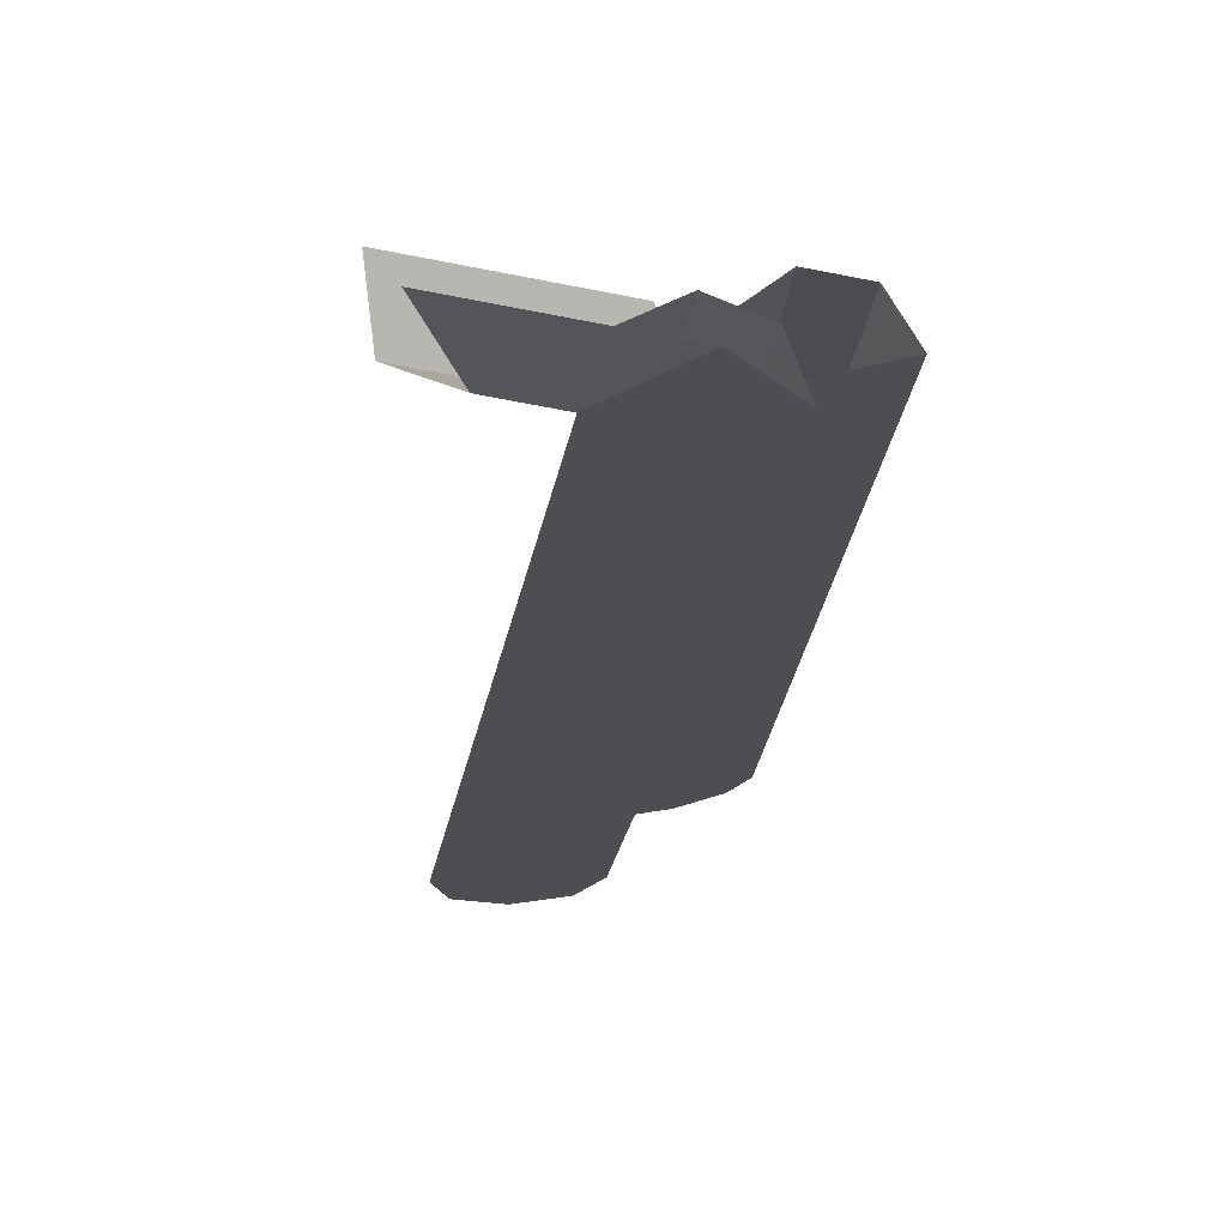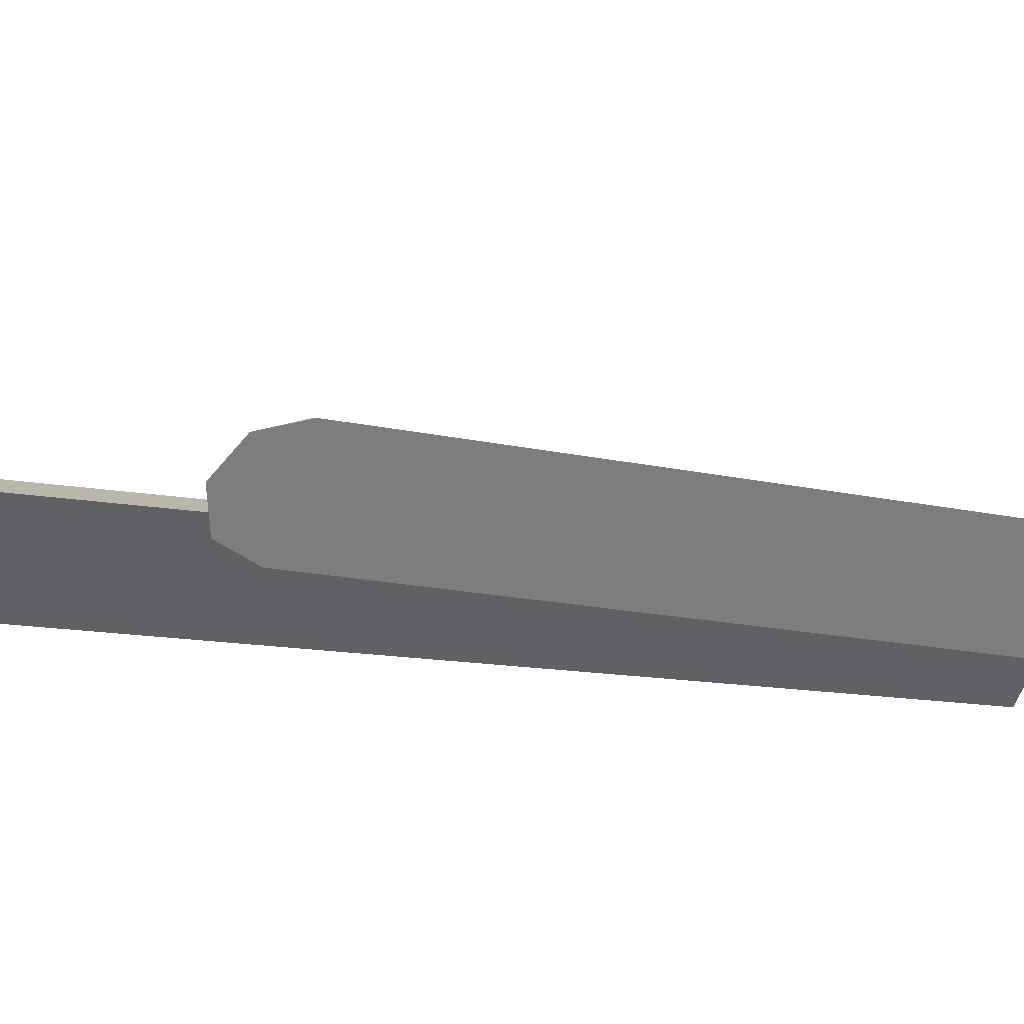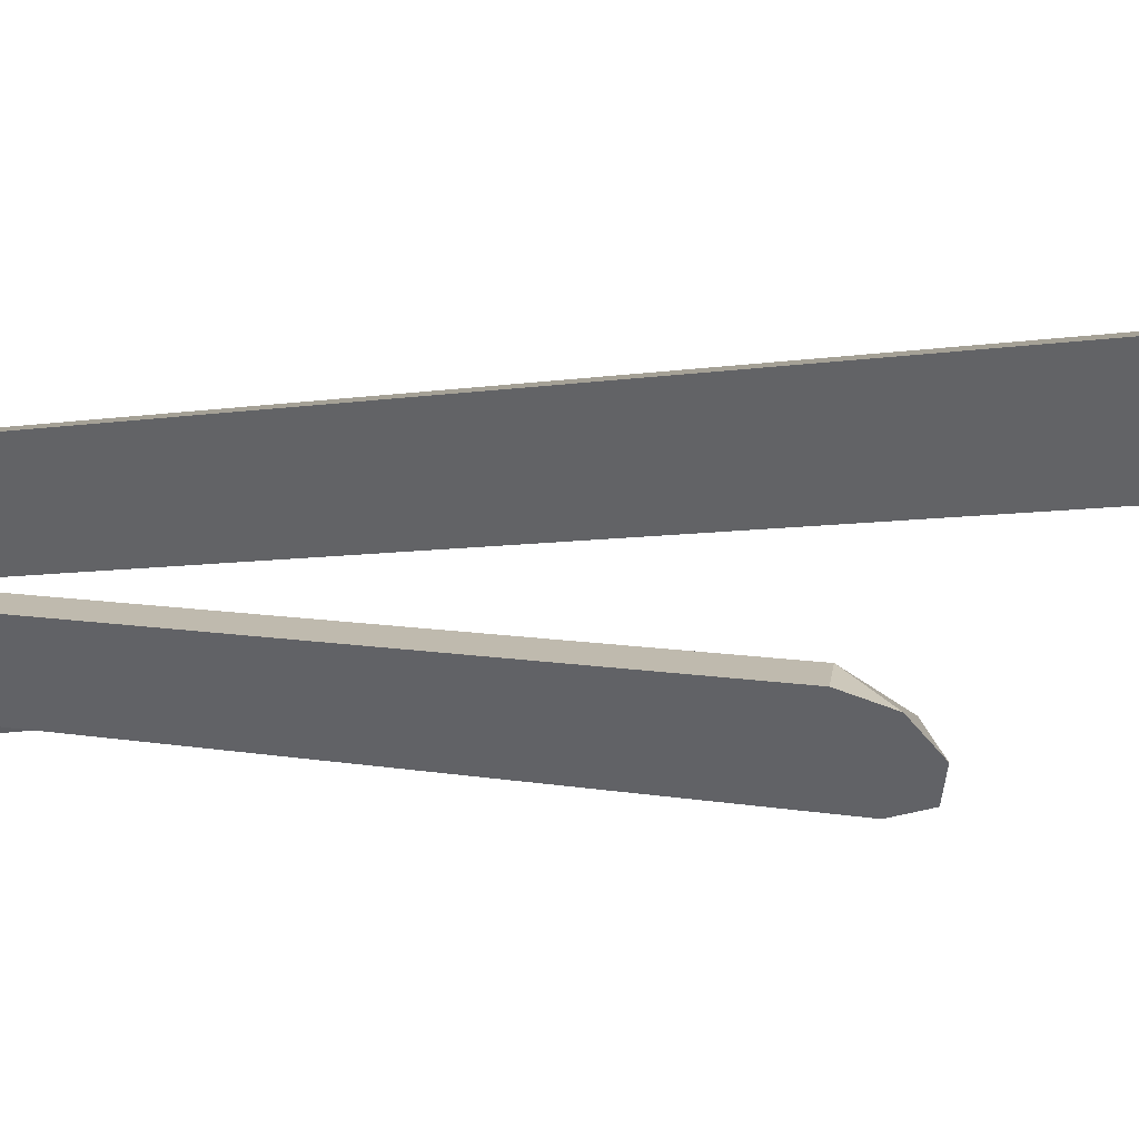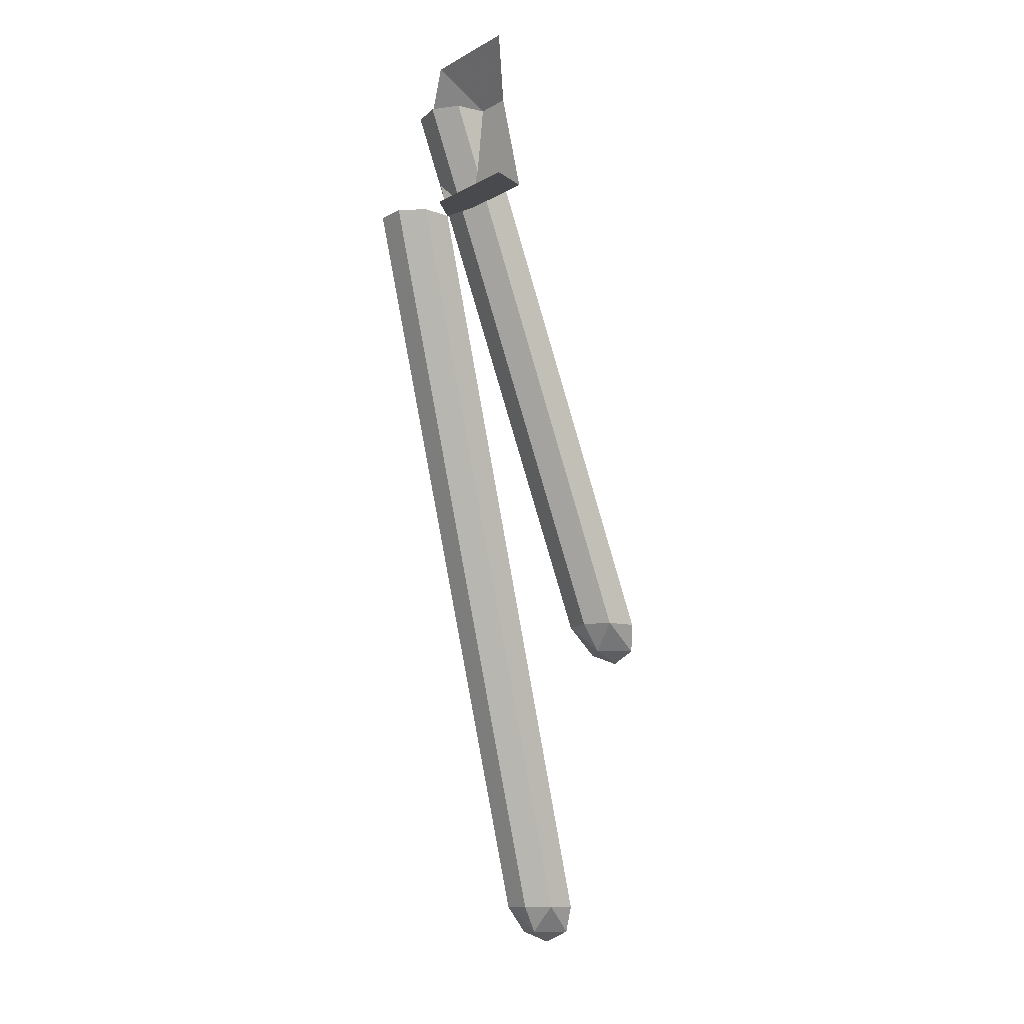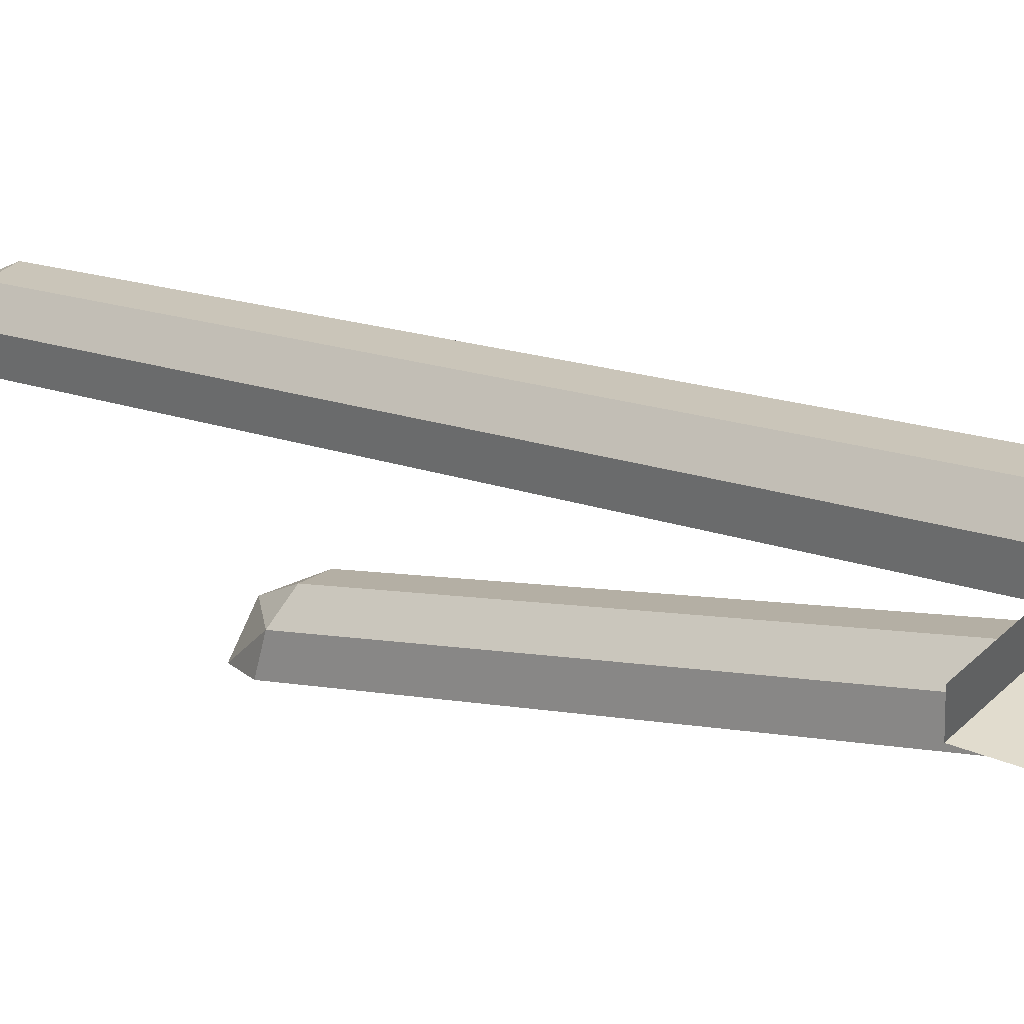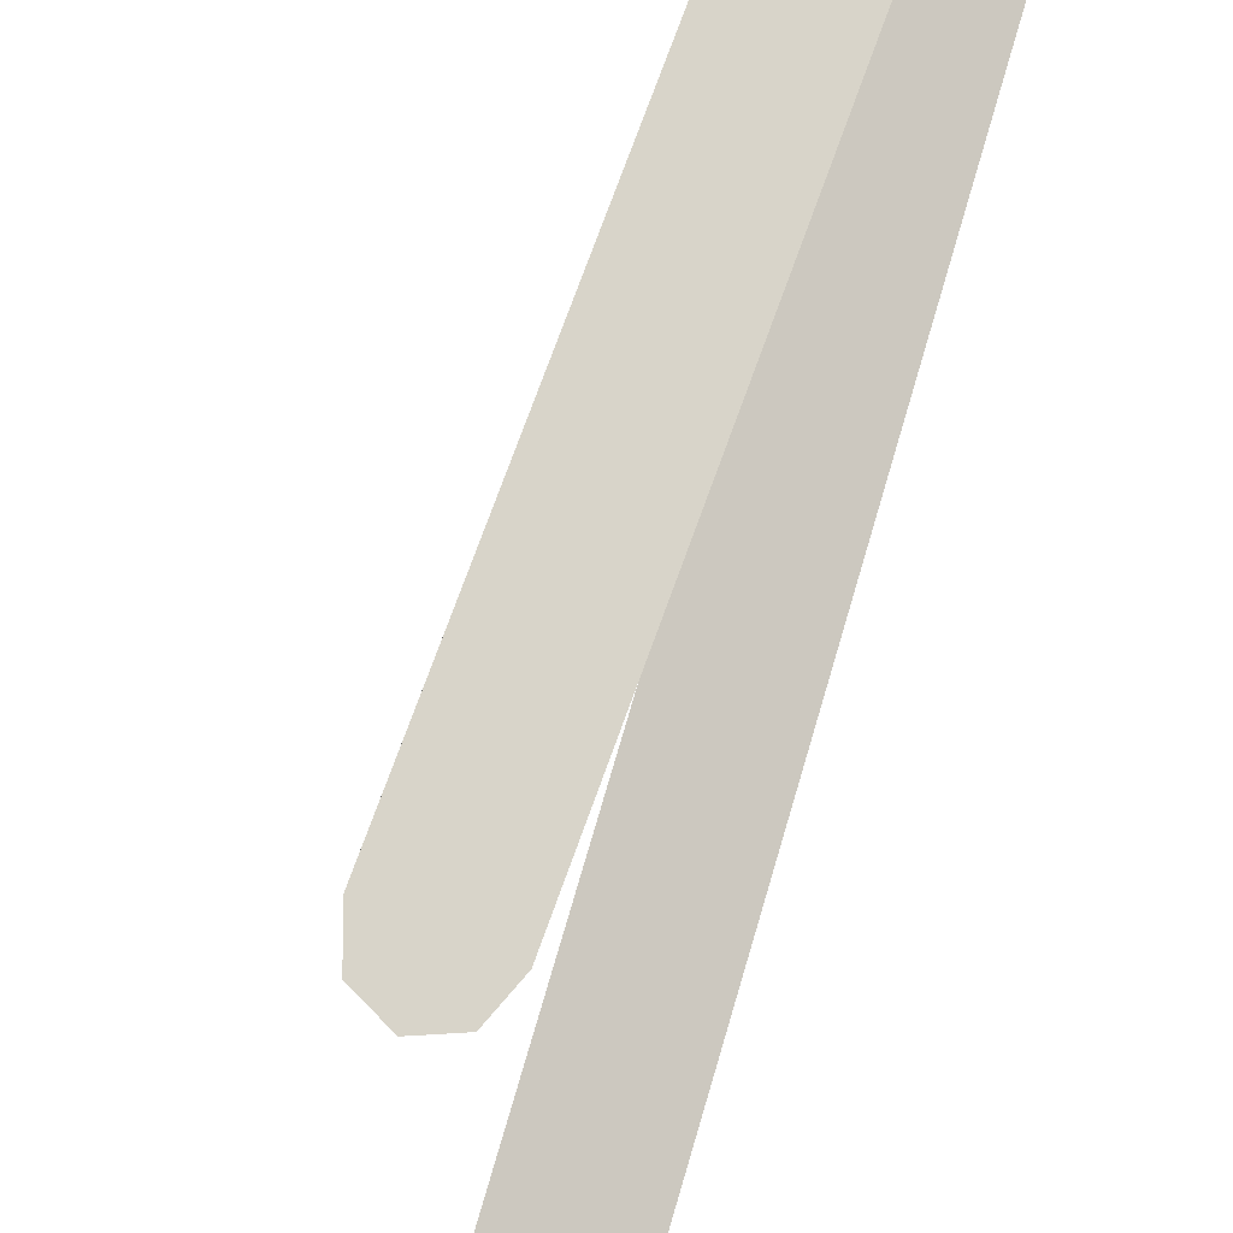
<metadata>
{"format":"obj","ext":"obj","renderer":"f3d","projection":"perspective","resolution":1024,"background":"white","views":[{"elev":8.9,"azim":172.6,"up":"+Z"},{"elev":-67.6,"azim":70.1,"up":"+Z"},{"elev":-50.6,"azim":-71.4,"up":"+Z"},{"elev":-13.2,"azim":39.2,"up":"+Y"},{"elev":43.9,"azim":126.0,"up":"+Z"},{"elev":-79.5,"azim":157.9,"up":"+Z"}]}
</metadata>
<code>
v -0.1061 -0.6 -0.9939
v -0.15 -0.6 -1.1
v -0.15 -2.65 -2.125
v -0.1061 -2.65 -2.019
v 0 -0.6 -0.95
v -0.1061 -0.6 -0.9939
v -0.1061 -2.65 -2.019
v 0 -2.65 -1.975
v 0.1061 -0.6 -0.9939
v 0 -0.6 -0.95
v 0 -2.65 -1.975
v 0.1061 -2.65 -2.019
v 0.15 -0.6 -1.1
v 0.1061 -0.6 -0.9939
v 0.1061 -2.65 -2.019
v 0.15 -2.65 -2.125
v 0.15 -2.65 -2.125
v 0.1061 -2.756 -2.178
v 0.1061 -2.65 -2.019
v 0 -2.756 -2.072
v 0 -2.65 -1.975
v 0.1061 -2.65 -2.019
v 0.1061 -2.756 -2.178
v 0 -2.756 -2.072
v 0.1061 -2.65 -2.019
v 0 -2.8 -2.2
v 0 -2.756 -2.072
v 0.1061 -2.756 -2.178
v -0.15 -2.65 -2.125
v -0.1061 -2.756 -2.178
v -0.1061 -2.65 -2.019
v 0 -2.756 -2.072
v 0 -2.65 -1.975
v -0.1061 -2.65 -2.019
v -0.1061 -2.756 -2.178
v 0 -2.756 -2.072
v -0.1061 -2.65 -2.019
v 0 -2.8 -2.2
v 0 -2.756 -2.072
v -0.1061 -2.756 -2.178
v 0 -2.65 -2.125
v 0.15 -2.65 -2.125
v 0.1061 -2.756 -2.178
v 0 -2.65 -2.125
v 0.1061 -2.756 -2.178
v 0 -2.8 -2.2
v 0 -2.65 -2.125
v 0 -2.8 -2.2
v -0.1061 -2.756 -2.178
v 0 -2.65 -2.125
v -0.1061 -2.756 -2.178
v -0.15 -2.65 -2.125
v -0.15 -2.65 -2.125
v 0.15 -2.65 -2.125
v 0.15 -0.6 -1.1
v -0.15 -0.6 -1.1
v -0.09478 -1 -1.02
v -0.07238 -1 -1.133
v -0.2948 -3.85 -2.251
v -0.3172 -3.85 -2.138
v -0.1902 -1 -0.9563
v -0.09478 -1 -1.02
v -0.3172 -3.85 -2.138
v -0.4126 -3.85 -2.074
v -0.3028 -1 -0.9787
v -0.1902 -1 -0.9563
v -0.4126 -3.85 -2.074
v -0.5252 -3.85 -2.097
v -0.3666 -1 -1.074
v -0.3028 -1 -0.9787
v -0.5252 -3.85 -2.097
v -0.589 -3.85 -2.192
v -0.2948 -3.85 -2.251
v -0.3462 -3.956 -2.284
v -0.3172 -3.85 -2.138
v -0.4295 -3.956 -2.159
v -0.4126 -3.85 -2.074
v -0.3172 -3.85 -2.138
v -0.3462 -3.956 -2.284
v -0.4295 -3.956 -2.159
v -0.3172 -3.85 -2.138
v -0.4536 -4 -2.28
v -0.4295 -3.956 -2.159
v -0.3462 -3.956 -2.284
v -0.589 -3.85 -2.192
v -0.5542 -3.956 -2.242
v -0.5252 -3.85 -2.097
v -0.4295 -3.956 -2.159
v -0.4126 -3.85 -2.074
v -0.5252 -3.85 -2.097
v -0.5542 -3.956 -2.242
v -0.4295 -3.956 -2.159
v -0.5252 -3.85 -2.097
v -0.4536 -4 -2.28
v -0.4295 -3.956 -2.159
v -0.5542 -3.956 -2.242
v -0.4419 -3.85 -2.221
v -0.2948 -3.85 -2.251
v -0.3462 -3.956 -2.284
v -0.4419 -3.85 -2.221
v -0.3462 -3.956 -2.284
v -0.4536 -4 -2.28
v -0.4419 -3.85 -2.221
v -0.4536 -4 -2.28
v -0.5542 -3.956 -2.242
v -0.4419 -3.85 -2.221
v -0.5542 -3.956 -2.242
v -0.589 -3.85 -2.192
v -0.589 -3.85 -2.192
v -0.2948 -3.85 -2.251
v -0.07238 -1 -1.133
v -0.3666 -1 -1.074
v 0.07235 -1 -1.133
v 0.3666 -1 -1.074
v 0.2823 -0.6 -1.074
v 0.15 -0.6 -1.1
v -0.0724 -1 -1.133
v 0.07235 -1 -1.133
v 0.15 -0.6 -1.1
v -0.15 -0.6 -1.1
v 0 -1 -1
v 0.3827 -1 -0.9239
v 0.3666 -1 -1.074
v 0.07235 -1 -1.133
v -0.0724 -1 -1.133
v 0 -1 -1
v 0.07235 -1 -1.133
v 0.15 -0.6 -1.1
v 0.2823 -0.6 -1.074
v 0.3827 -0.4 -0.9239
v 0 -0.4 -1
v 0.15 -0.6 -1.1
v 0 -0.4 -1
v -0.15 -0.6 -1.1
g mesh7253090
f 1 2 3
f 3 4 1
f 5 6 7
f 7 8 5
f 9 10 11
f 11 12 9
f 13 14 15
f 15 16 13
g mesh7253093
f 17 19 18
f 20 22 21
f 23 25 24
f 26 28 27
g mesh7253095
f 29 30 31
f 32 33 34
f 35 36 37
f 38 39 40
g mesh7253099
f 41 42 43
f 44 45 46
f 47 48 49
f 50 51 52
g mesh7253101
f 53 55 54
f 55 53 56
g mesh7253103
f 57 59 58
f 59 57 60
f 61 63 62
f 63 61 64
f 65 67 66
f 67 65 68
f 69 71 70
f 71 69 72
g mesh7253107
f 73 75 74
f 76 78 77
f 79 81 80
f 82 84 83
g mesh7253109
f 85 86 87
f 88 89 90
f 91 92 93
f 94 95 96
g mesh7253113
f 97 98 99
f 100 101 102
f 103 104 105
f 106 107 108
g mesh7253115
f 109 111 110
f 111 109 112
f 113 115 114
f 115 113 116
f 117 119 118
f 119 117 120
f 121 123 122
f 123 121 124
f 125 127 126
f 128 130 129
f 130 128 131
f 132 134 133

</code>
